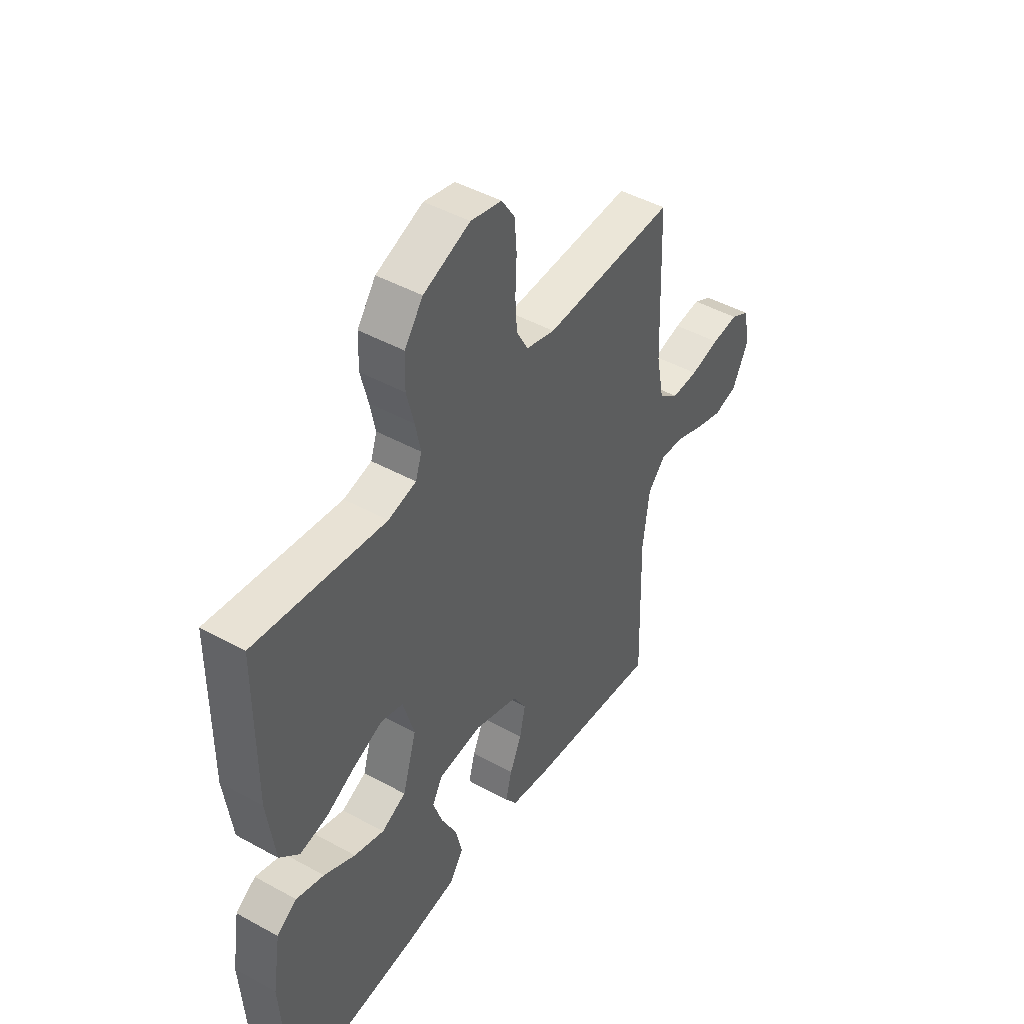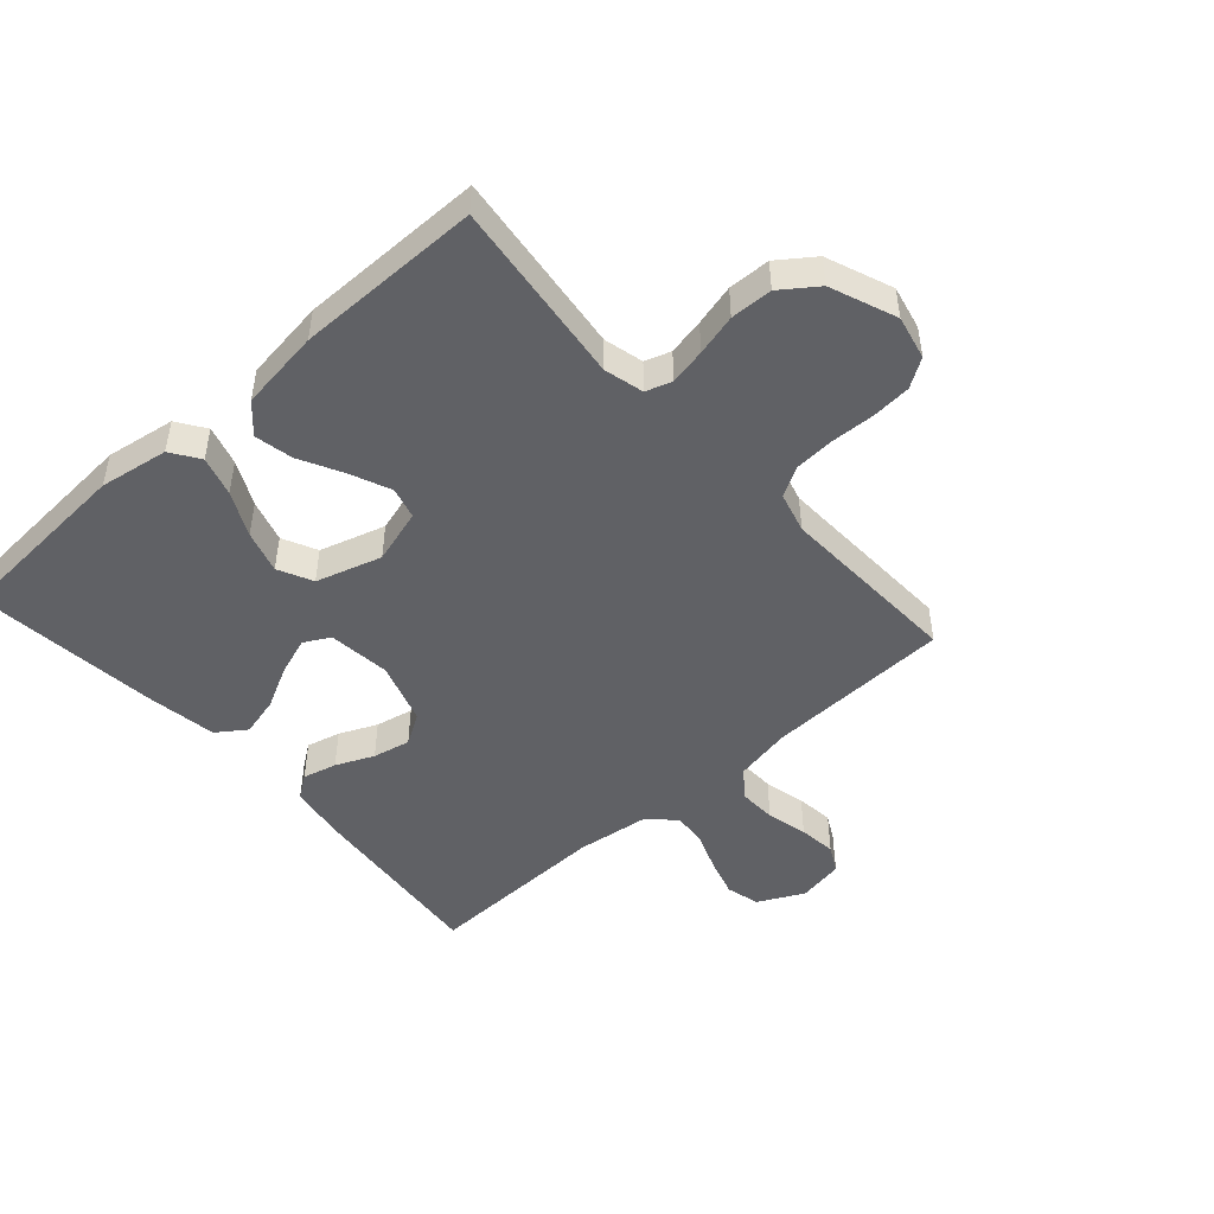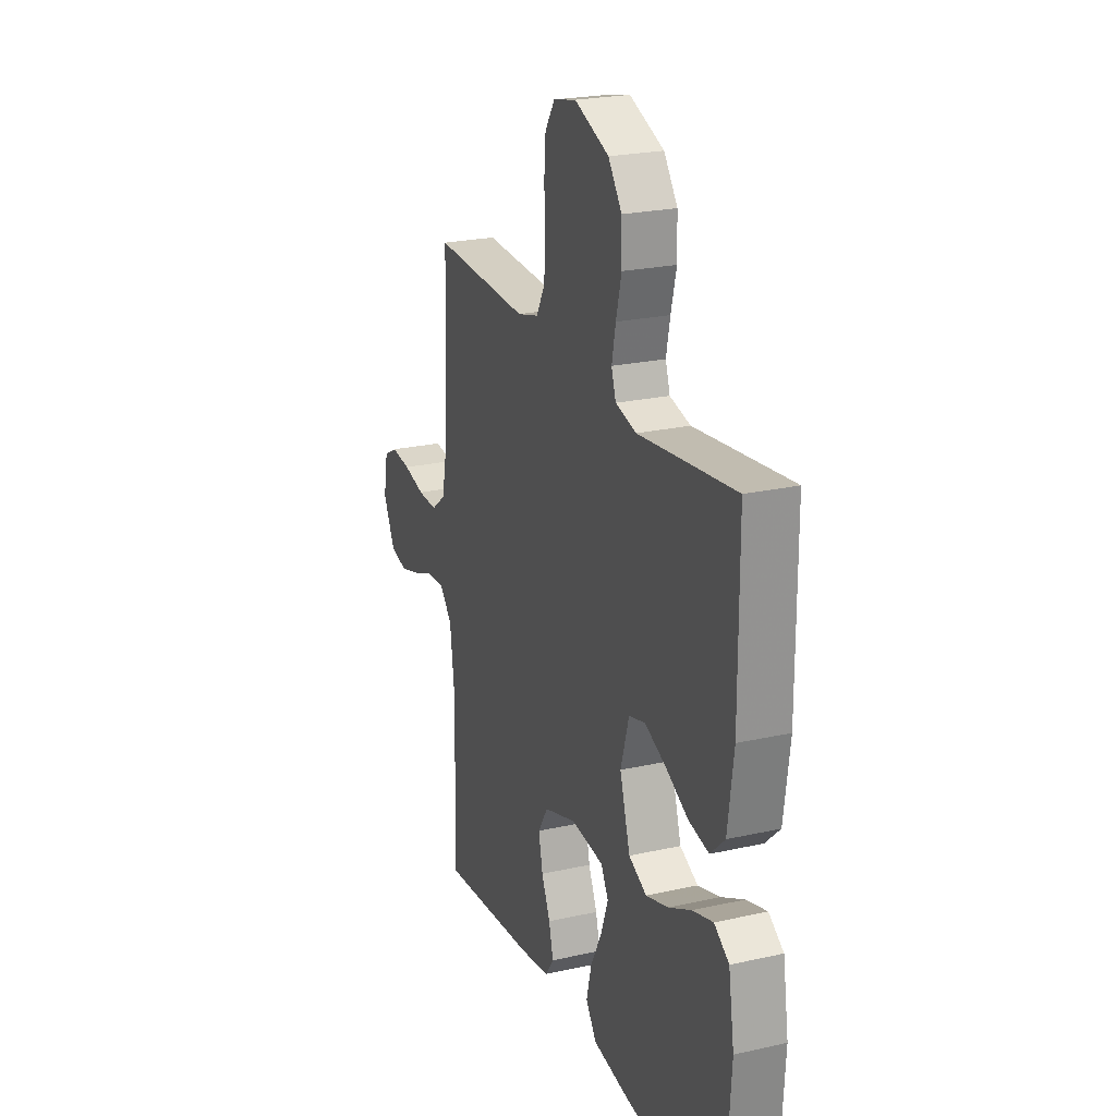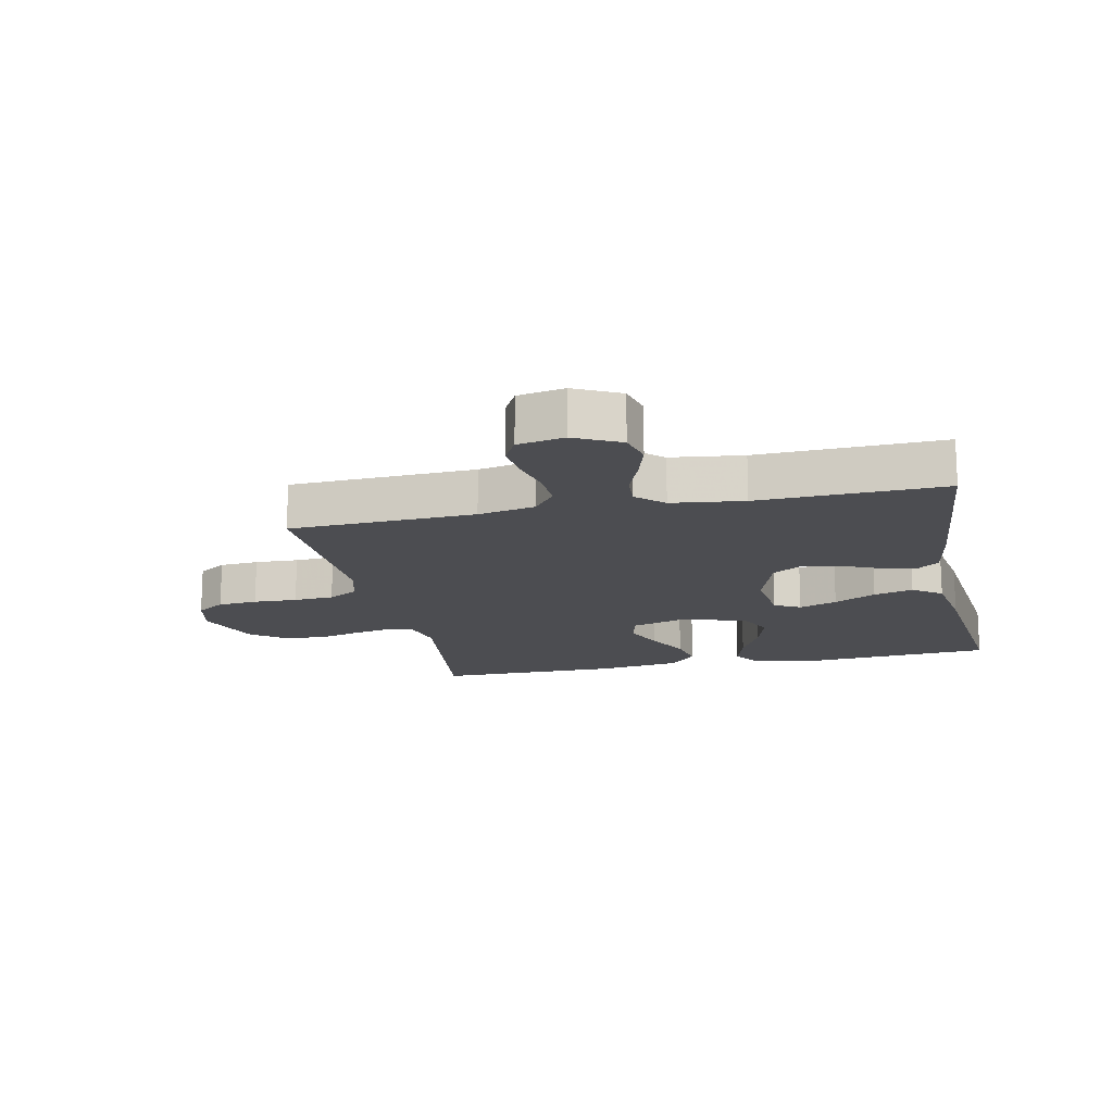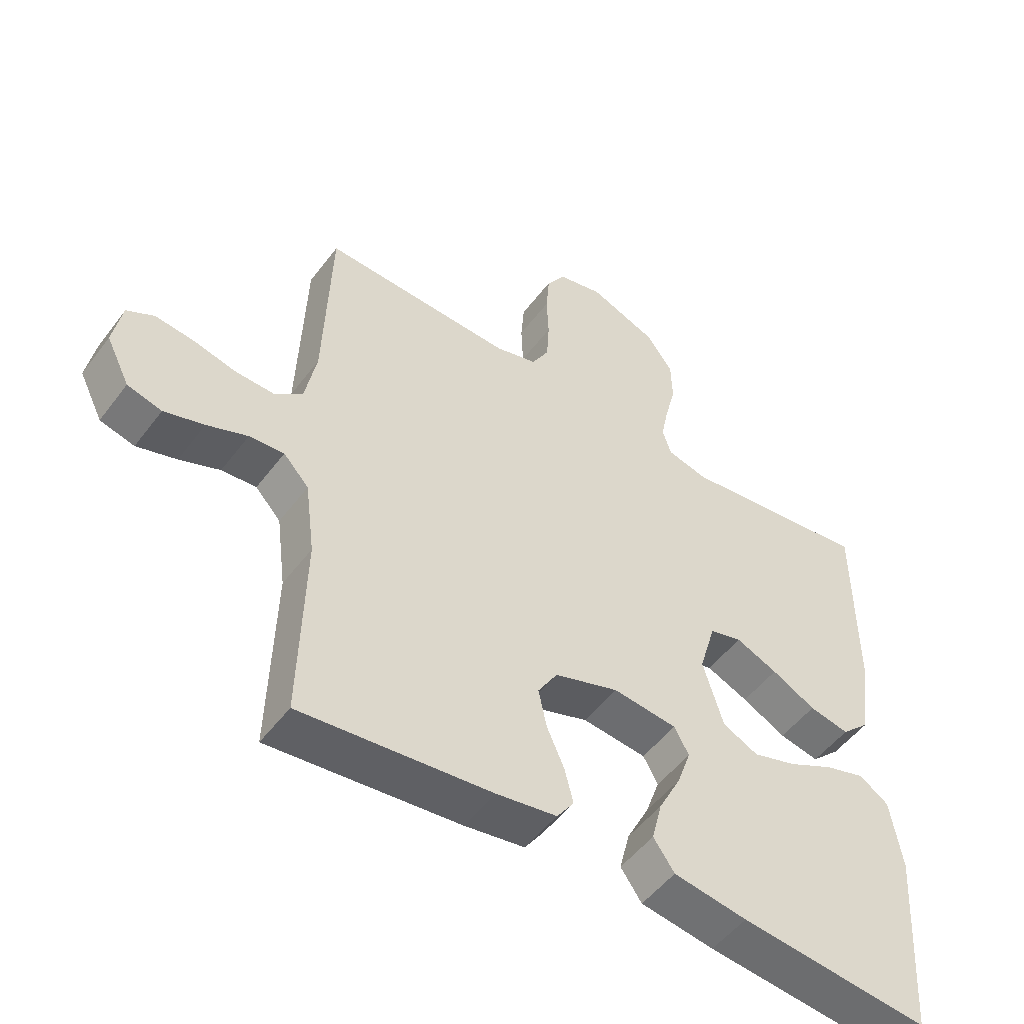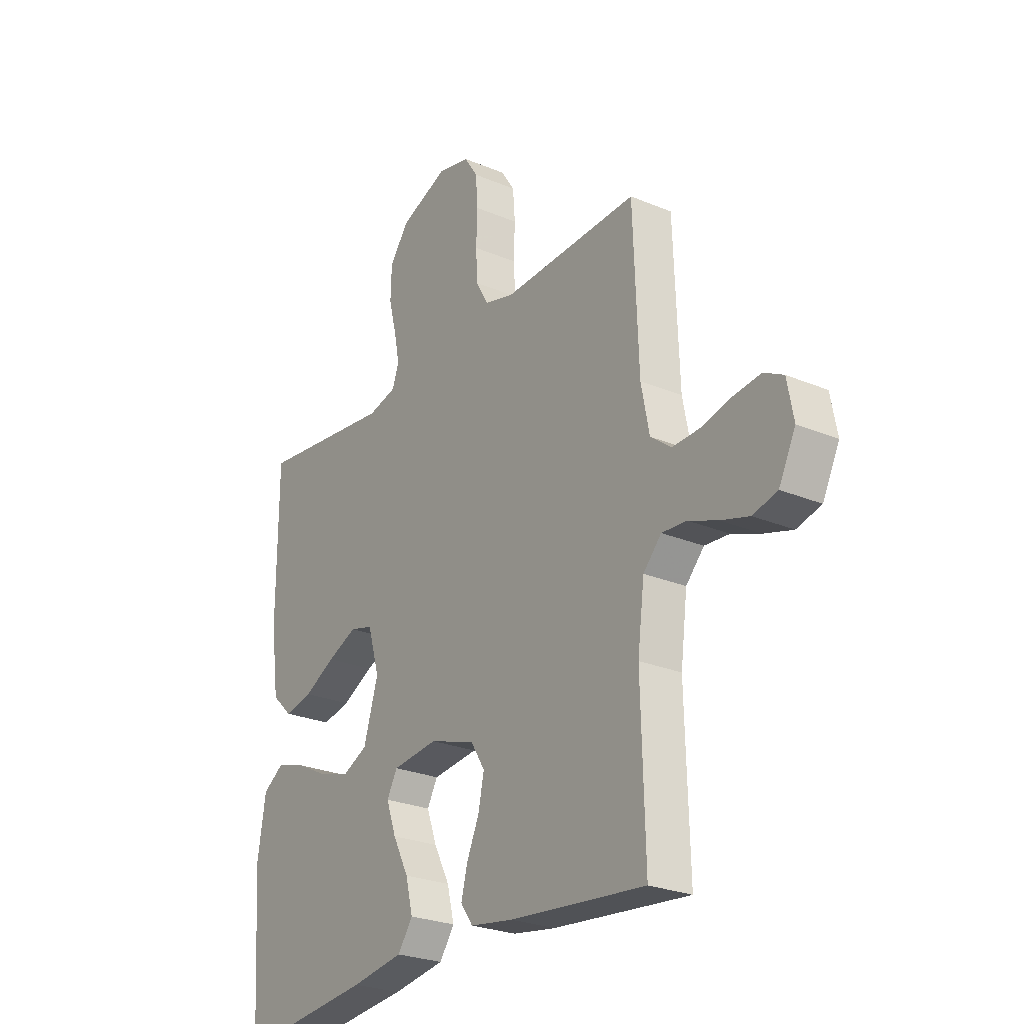
<metadata>
{"format":"obj","ext":"obj","renderer":"f3d","projection":"perspective","resolution":1024,"background":"white","views":[{"elev":45.6,"azim":-57.6,"up":"+Z"},{"elev":-48.0,"azim":-48.3,"up":"+Y"},{"elev":23.3,"azim":-110.8,"up":"+Z"},{"elev":-16.2,"azim":102.1,"up":"+Y"},{"elev":-51.0,"azim":144.3,"up":"+Z"},{"elev":-25.7,"azim":56.0,"up":"+Z"}]}
</metadata>
<code>
v -0.5 0.07 0.5
v -0.2 0.07 0.464
v -0.136 0.07 0.48
v -0.122 0.07 0.522
v -0.134 0.07 0.581
v -0.151 0.07 0.648
v -0.149 0.07 0.716
v -0.107 0.07 0.774
v 0 0.07 0.816
v 0.071 0.07 0.8
v 0.101 0.07 0.754
v 0.106 0.07 0.69
v 0.103 0.07 0.619
v 0.107 0.07 0.554
v 0.134 0.07 0.506
v 0.2 0.07 0.488
v 0.5 0.07 0.5
v 0.511 0.07 0.2
v 0.529 0.07 0.108
v 0.574 0.07 0.073
v 0.635 0.07 0.075
v 0.702 0.07 0.091
v 0.763 0.07 0.098
v 0.806 0.07 0.075
v 0.82 0.07 0
v 0.783 0.07 -0.074
v 0.729 0.07 -0.088
v 0.666 0.07 -0.069
v 0.602 0.07 -0.044
v 0.547 0.07 -0.04
v 0.507 0.07 -0.083
v 0.492 0.07 -0.2
v 0.5 0.07 -0.5
v 0.2 0.07 -0.47
v 0.105 0.07 -0.455
v 0.078 0.07 -0.417
v 0.092 0.07 -0.362
v 0.119 0.07 -0.301
v 0.132 0.07 -0.24
v 0.101 0.07 -0.19
v 0 0.07 -0.157
v -0.101 0.07 -0.168
v -0.124 0.07 -0.21
v -0.102 0.07 -0.272
v -0.067 0.07 -0.34
v -0.051 0.07 -0.404
v -0.084 0.07 -0.451
v -0.2 0.07 -0.469
v -0.5 0.07 -0.5
v -0.52 0.07 -0.2
v -0.502 0.07 -0.088
v -0.456 0.07 -0.057
v -0.392 0.07 -0.076
v -0.32 0.07 -0.112
v -0.251 0.07 -0.133
v -0.195 0.07 -0.106
v -0.163 0.07 0
v -0.189 0.07 0.088
v -0.24 0.07 0.102
v -0.306 0.07 0.074
v -0.375 0.07 0.038
v -0.438 0.07 0.025
v -0.483 0.07 0.068
v -0.501 0.07 0.2
v -0.5 0 0.5
v -0.2 0 0.464
v -0.136 0 0.48
v -0.122 0 0.522
v -0.134 0 0.581
v -0.151 0 0.648
v -0.149 0 0.716
v -0.107 0 0.774
v 0 0 0.816
v 0.071 0 0.8
v 0.101 0 0.754
v 0.106 0 0.69
v 0.103 0 0.619
v 0.107 0 0.554
v 0.134 0 0.506
v 0.2 0 0.488
v 0.5 0 0.5
v 0.511 0 0.2
v 0.529 0 0.108
v 0.574 0 0.073
v 0.635 0 0.075
v 0.702 0 0.091
v 0.763 0 0.098
v 0.806 0 0.075
v 0.82 0 0
v 0.783 0 -0.074
v 0.729 0 -0.088
v 0.666 0 -0.069
v 0.602 0 -0.044
v 0.547 0 -0.04
v 0.507 0 -0.083
v 0.492 0 -0.2
v 0.5 0 -0.5
v 0.2 0 -0.47
v 0.105 0 -0.455
v 0.078 0 -0.417
v 0.092 0 -0.362
v 0.119 0 -0.301
v 0.132 0 -0.24
v 0.101 0 -0.19
v 0 0 -0.157
v -0.101 0 -0.168
v -0.124 0 -0.21
v -0.102 0 -0.272
v -0.067 0 -0.34
v -0.051 0 -0.404
v -0.084 0 -0.451
v -0.2 0 -0.469
v -0.5 0 -0.5
v -0.52 0 -0.2
v -0.502 0 -0.088
v -0.456 0 -0.057
v -0.392 0 -0.076
v -0.32 0 -0.112
v -0.251 0 -0.133
v -0.195 0 -0.106
v -0.163 0 0
v -0.189 0 0.088
v -0.24 0 0.102
v -0.306 0 0.074
v -0.375 0 0.038
v -0.438 0 0.025
v -0.483 0 0.068
v -0.501 0 0.2
f 64 1 2
f 63 64 2
f 62 63 2
f 61 62 2
f 60 61 2
f 59 60 2 3
f 58 59 3 4
f 57 58 4
f 52 53 54
f 51 52 54
f 50 51 54
f 49 50 54
f 48 49 54
f 47 48 54
f 46 47 54
f 45 46 54
f 44 45 54
f 43 44 54 55
f 42 43 55 56
f 36 37 38
f 35 36 38
f 34 35 38
f 33 34 38
f 32 33 38
f 31 32 38 39
f 30 31 39 40
f 27 28 29
f 26 27 29
f 25 26 29
f 24 25 29
f 23 24 29
f 22 23 29
f 21 22 29
f 20 21 29 30
f 30 40 41
f 20 30 41
f 19 20 41
f 16 17 18
f 42 56 57
f 41 42 57
f 19 41 57
f 18 19 57
f 16 18 57
f 15 16 57
f 11 12 13
f 10 11 13
f 9 10 13
f 8 9 13
f 7 8 13
f 6 7 13
f 5 6 13
f 14 15 57 4
f 4 5 13 14
f 66 65 128
f 66 128 127
f 66 127 126
f 66 126 125
f 66 125 124
f 67 66 124 123
f 68 67 123 122
f 68 122 121
f 118 117 116
f 118 116 115
f 118 115 114
f 118 114 113
f 118 113 112
f 118 112 111
f 118 111 110
f 118 110 109
f 118 109 108
f 119 118 108 107
f 120 119 107 106
f 102 101 100
f 102 100 99
f 102 99 98
f 102 98 97
f 102 97 96
f 103 102 96 95
f 104 103 95 94
f 93 92 91
f 93 91 90
f 93 90 89
f 93 89 88
f 93 88 87
f 93 87 86
f 93 86 85
f 94 93 85 84
f 105 104 94
f 105 94 84
f 105 84 83
f 82 81 80
f 121 120 106
f 121 106 105
f 121 105 83
f 121 83 82
f 121 82 80
f 121 80 79
f 77 76 75
f 77 75 74
f 77 74 73
f 77 73 72
f 77 72 71
f 77 71 70
f 77 70 69
f 68 121 79 78
f 78 77 69 68
f 1 65 66 2
f 2 66 67 3
f 3 67 68 4
f 4 68 69 5
f 5 69 70 6
f 6 70 71 7
f 7 71 72 8
f 8 72 73 9
f 9 73 74 10
f 10 74 75 11
f 11 75 76 12
f 12 76 77 13
f 13 77 78 14
f 14 78 79 15
f 15 79 80 16
f 16 80 81 17
f 17 81 82 18
f 18 82 83 19
f 19 83 84 20
f 20 84 85 21
f 21 85 86 22
f 22 86 87 23
f 23 87 88 24
f 24 88 89 25
f 25 89 90 26
f 26 90 91 27
f 27 91 92 28
f 28 92 93 29
f 29 93 94 30
f 30 94 95 31
f 31 95 96 32
f 32 96 97 33
f 33 97 98 34
f 34 98 99 35
f 35 99 100 36
f 36 100 101 37
f 37 101 102 38
f 38 102 103 39
f 39 103 104 40
f 40 104 105 41
f 41 105 106 42
f 42 106 107 43
f 43 107 108 44
f 44 108 109 45
f 45 109 110 46
f 46 110 111 47
f 47 111 112 48
f 48 112 113 49
f 49 113 114 50
f 50 114 115 51
f 51 115 116 52
f 52 116 117 53
f 53 117 118 54
f 54 118 119 55
f 55 119 120 56
f 56 120 121 57
f 57 121 122 58
f 58 122 123 59
f 59 123 124 60
f 60 124 125 61
f 61 125 126 62
f 62 126 127 63
f 63 127 128 64
f 64 128 65 1

</code>
